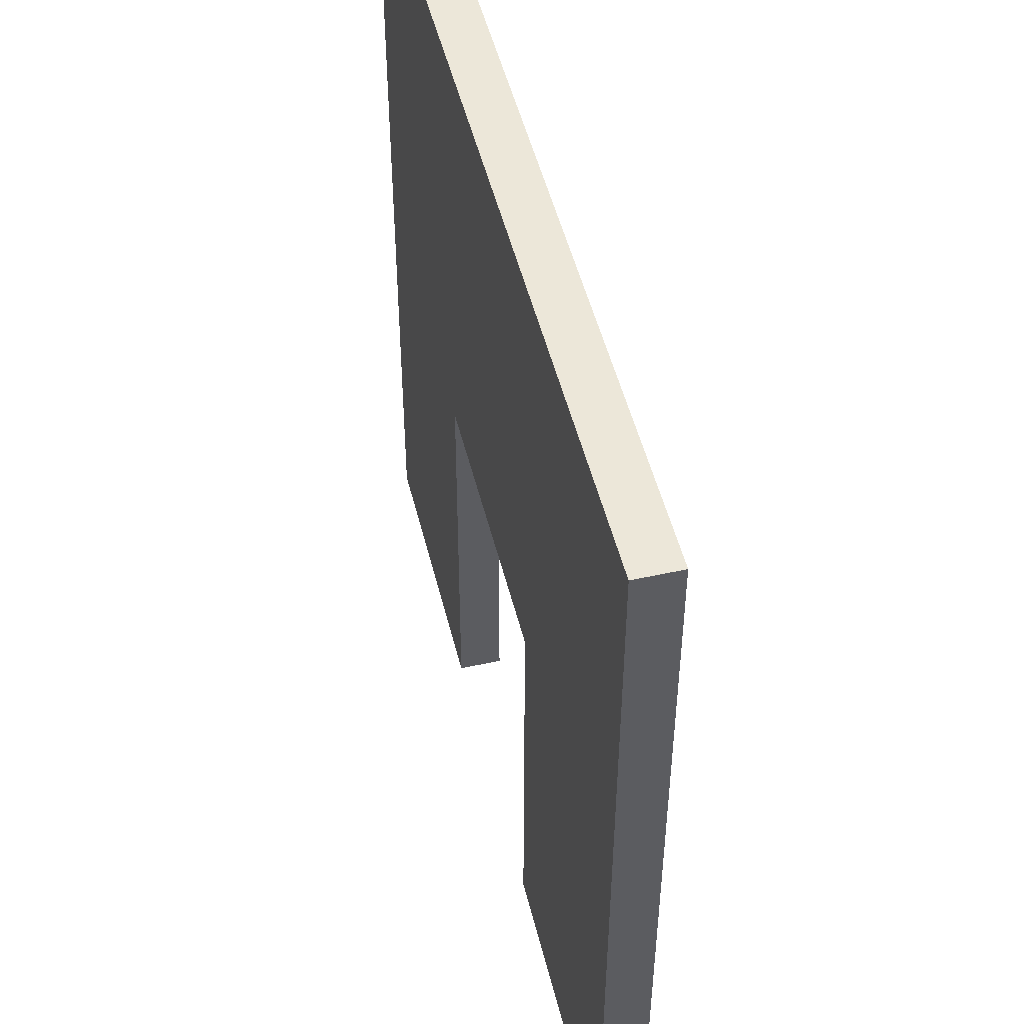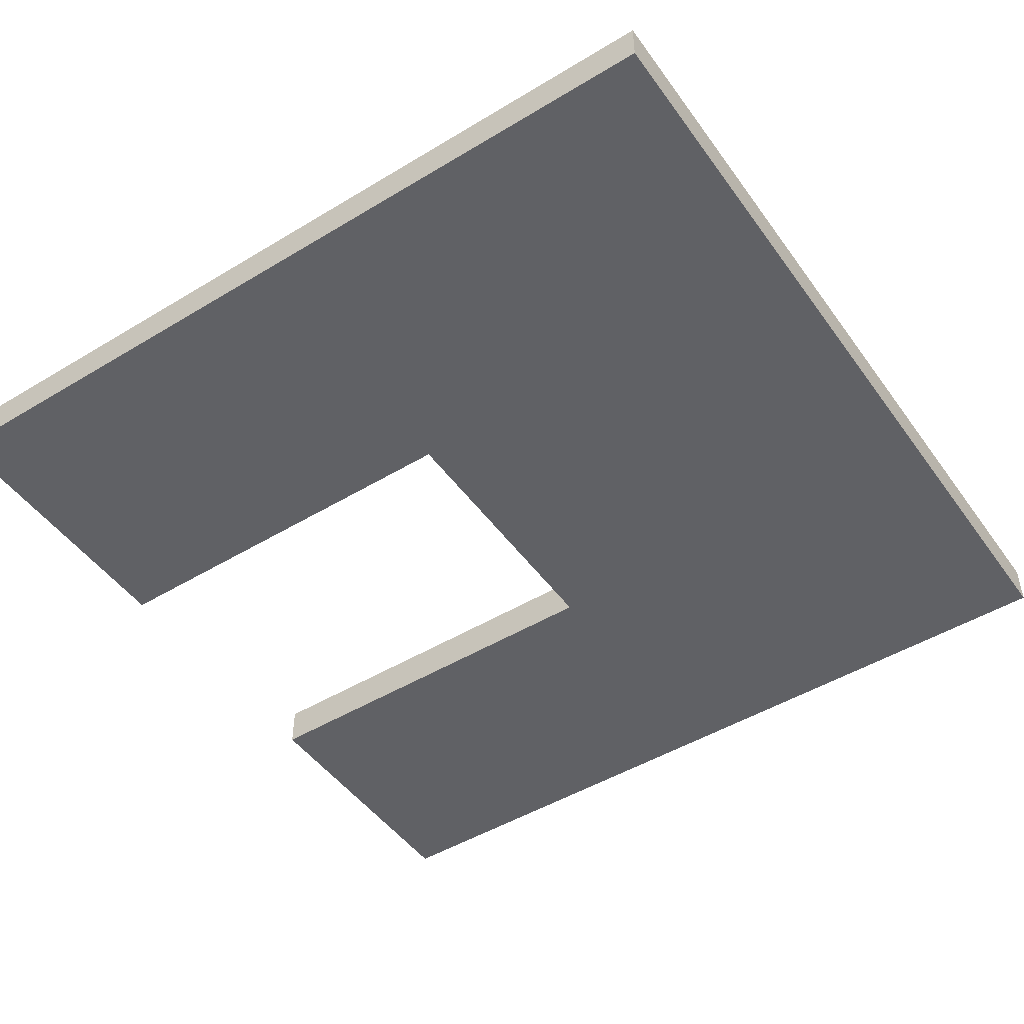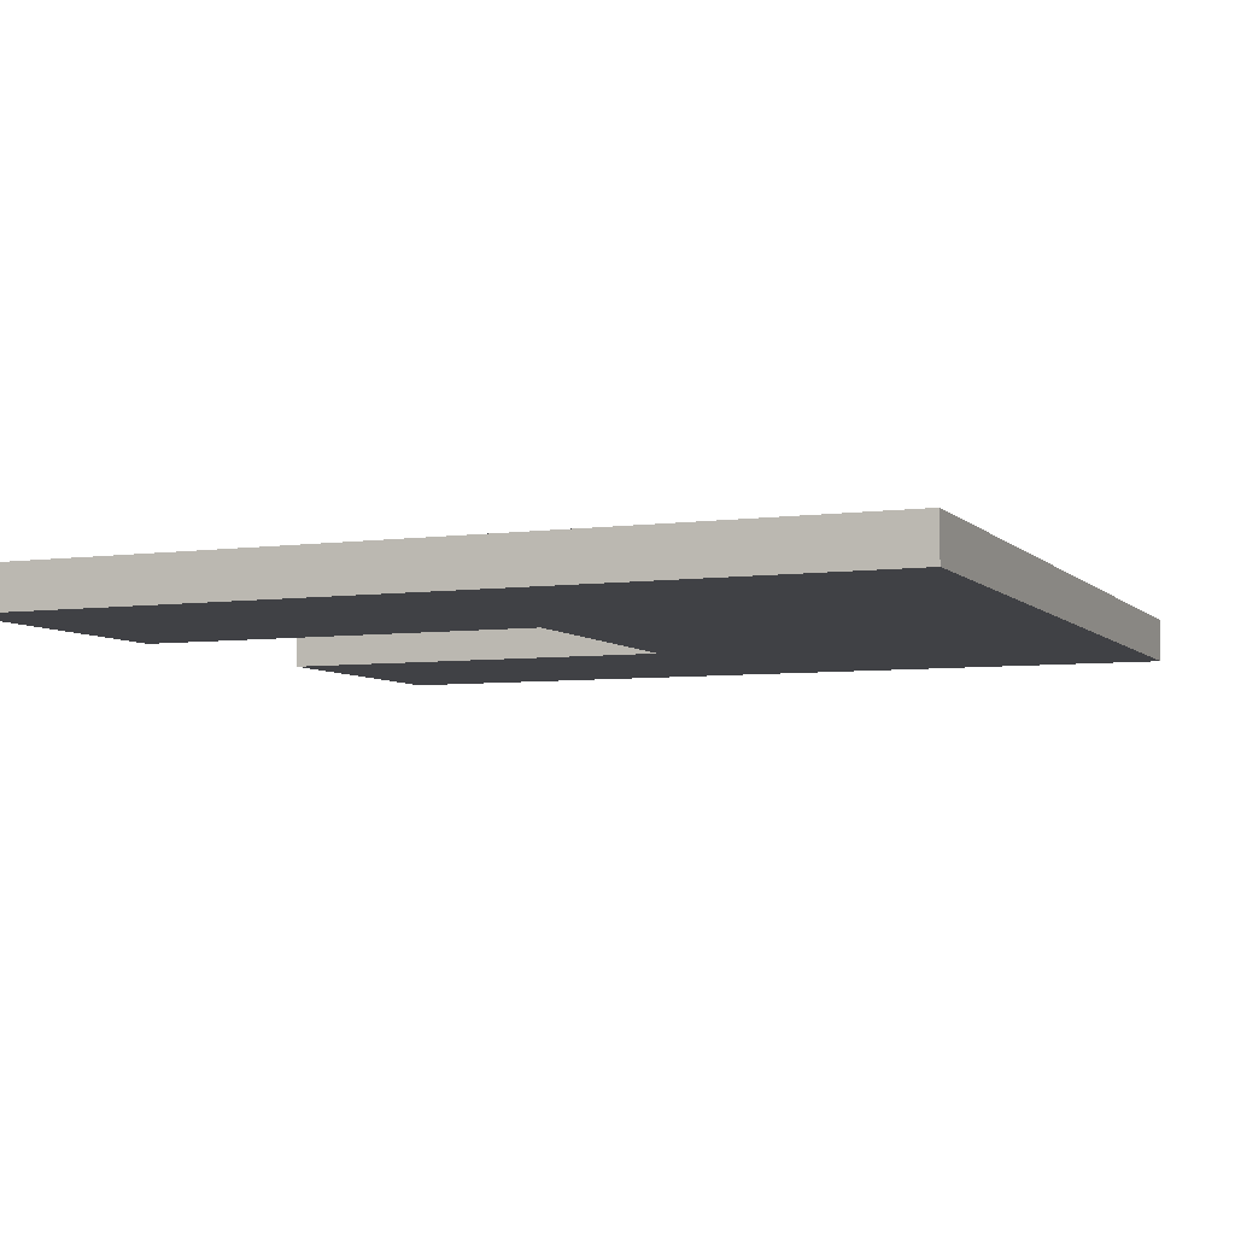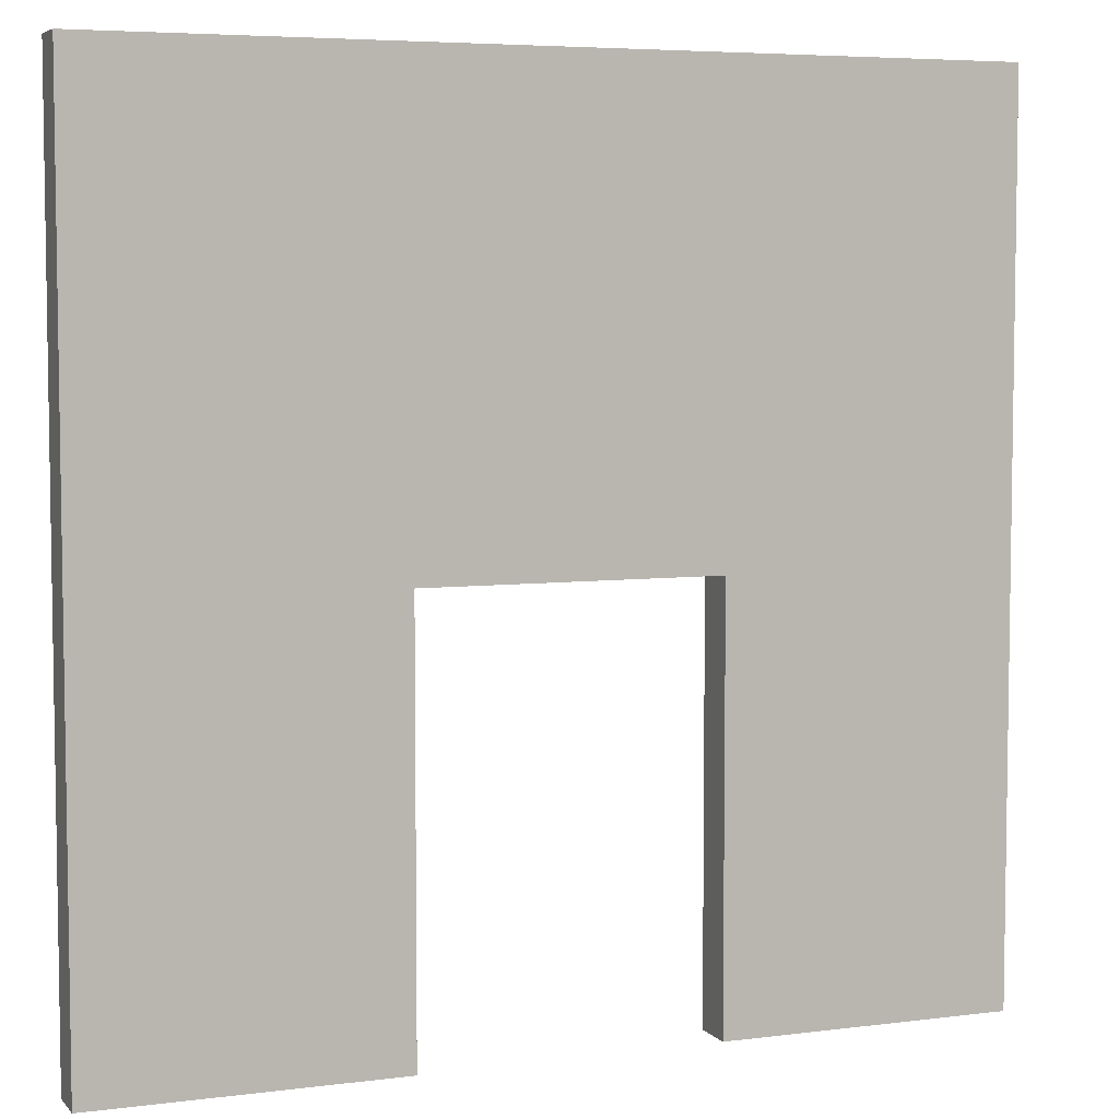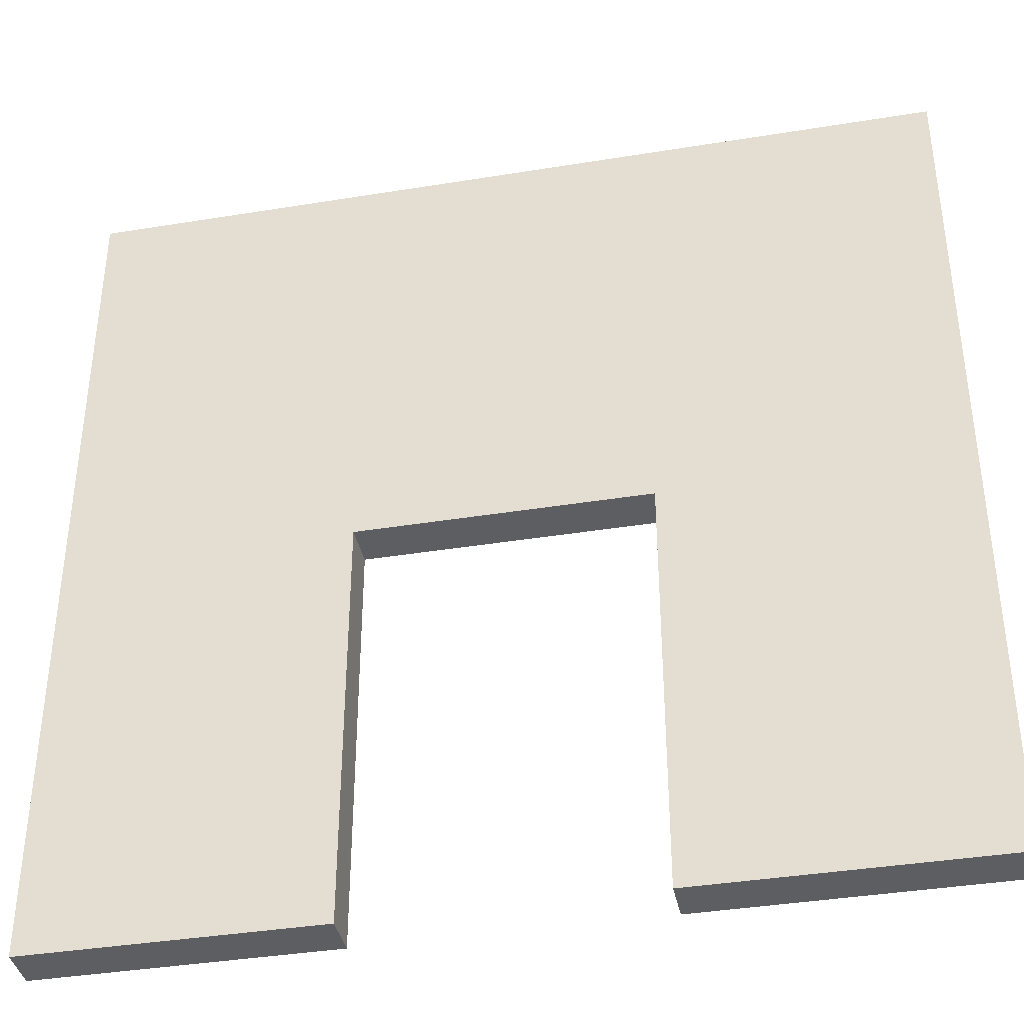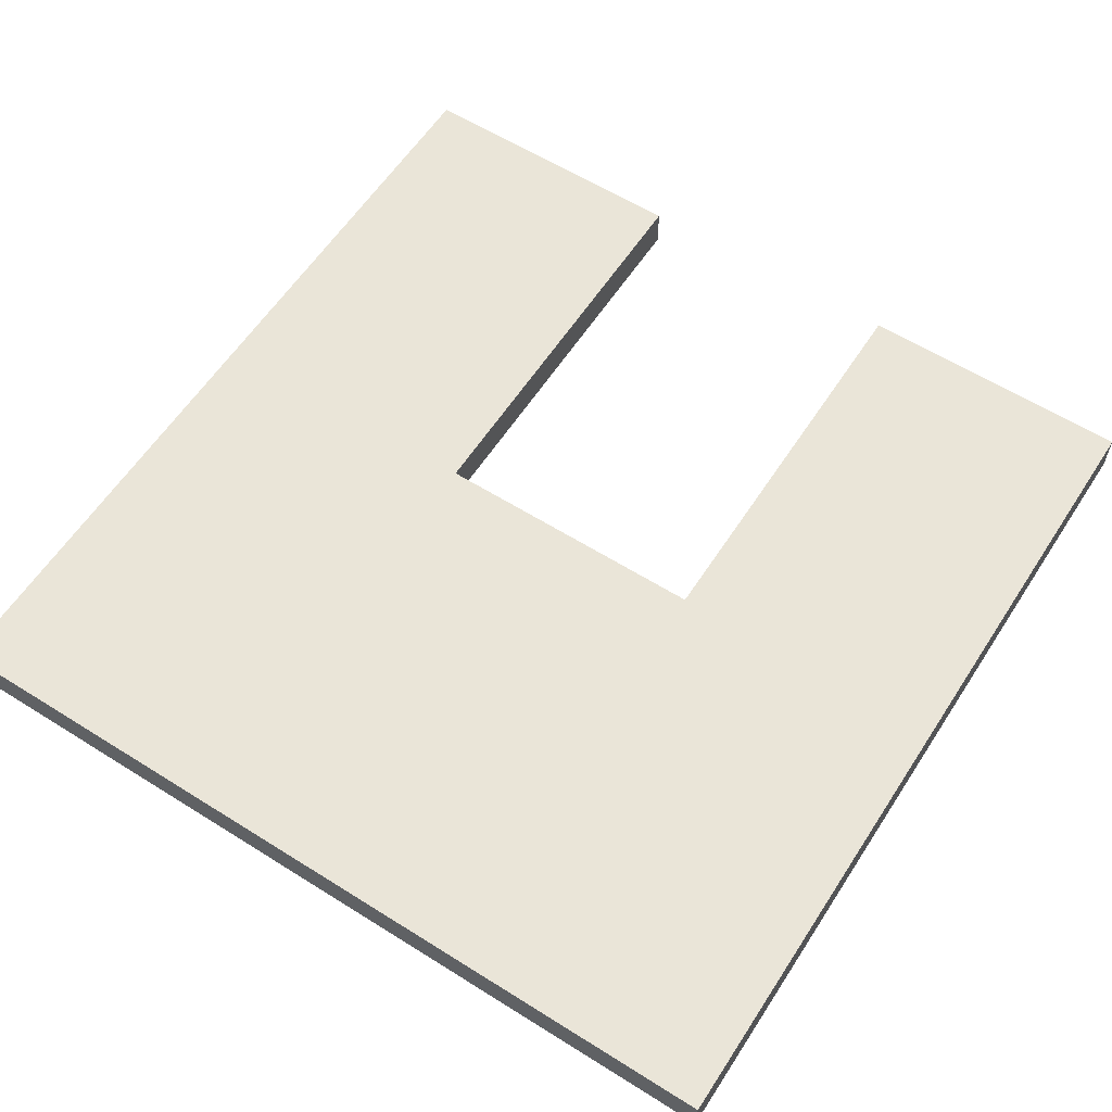
<metadata>
{"format":"obj","ext":"obj","renderer":"f3d","projection":"perspective","resolution":1024,"background":"white","views":[{"elev":50.0,"azim":76.3,"up":"+Y"},{"elev":-48.1,"azim":124.1,"up":"+Z"},{"elev":-5.9,"azim":112.6,"up":"+Z"},{"elev":5.6,"azim":158.4,"up":"+Y"},{"elev":-38.7,"azim":11.6,"up":"+Y"},{"elev":59.6,"azim":-147.2,"up":"+Z"}]}
</metadata>
<code>
o
v -5 0 0.3
v -5 0 -0.2
v -5 10 0.3
v -5 10 -0.2
v 1.6 0 0.3
v 1.6 0 -0.2
v 1.6 4.8 0.3
v 1.6 4.8 -0.2
v -1.7 0 0.3
v -1.7 0 -0.2
v -1.7 4.8 0.3
v -1.7 4.8 -0.2
v 5 0 0.3
v 5 0 -0.2
v 5 10 0.3
v 5 10 -0.2
v -5 0 0.3
v -5 10 0.3
v -1.7 0 0.3
v -1.7 4.8 0.3
v 1.6 0 0.3
v 1.6 4.8 0.3
v 5 0 0.3
v 5 10 0.3
v -5 0 -0.2
v -5 10 -0.2
v -1.7 0 -0.2
v -1.7 4.8 -0.2
v 1.6 0 -0.2
v 1.6 4.8 -0.2
v 5 0 -0.2
v 5 10 -0.2
v -5 0 0.3
v -1.7 0 0.3
v 1.6 0 0.3
v 5 0 0.3
v -5 0 -0.2
v -1.7 0 -0.2
v 1.6 0 -0.2
v 5 0 -0.2
v -1.7 4.8 0.3
v 1.6 4.8 0.3
v -1.7 4.8 -0.2
v 1.6 4.8 -0.2
v -5 10 0.3
v 5 10 0.3
v -5 10 -0.2
v 5 10 -0.2
f 3 2 1
f 4 2 3
f 7 6 5
f 8 6 7
f 9 10 11
f 11 10 12
f 13 14 15
f 15 14 16
f 19 18 17
f 20 18 19
f 22 18 20
f 23 22 21
f 24 18 22
f 24 22 23
f 25 26 27
f 27 26 28
f 28 26 30
f 29 30 31
f 30 26 32
f 31 30 32
f 37 34 33
f 38 34 37
f 39 36 35
f 40 36 39
f 43 42 41
f 44 42 43
f 45 46 47
f 47 46 48

</code>
